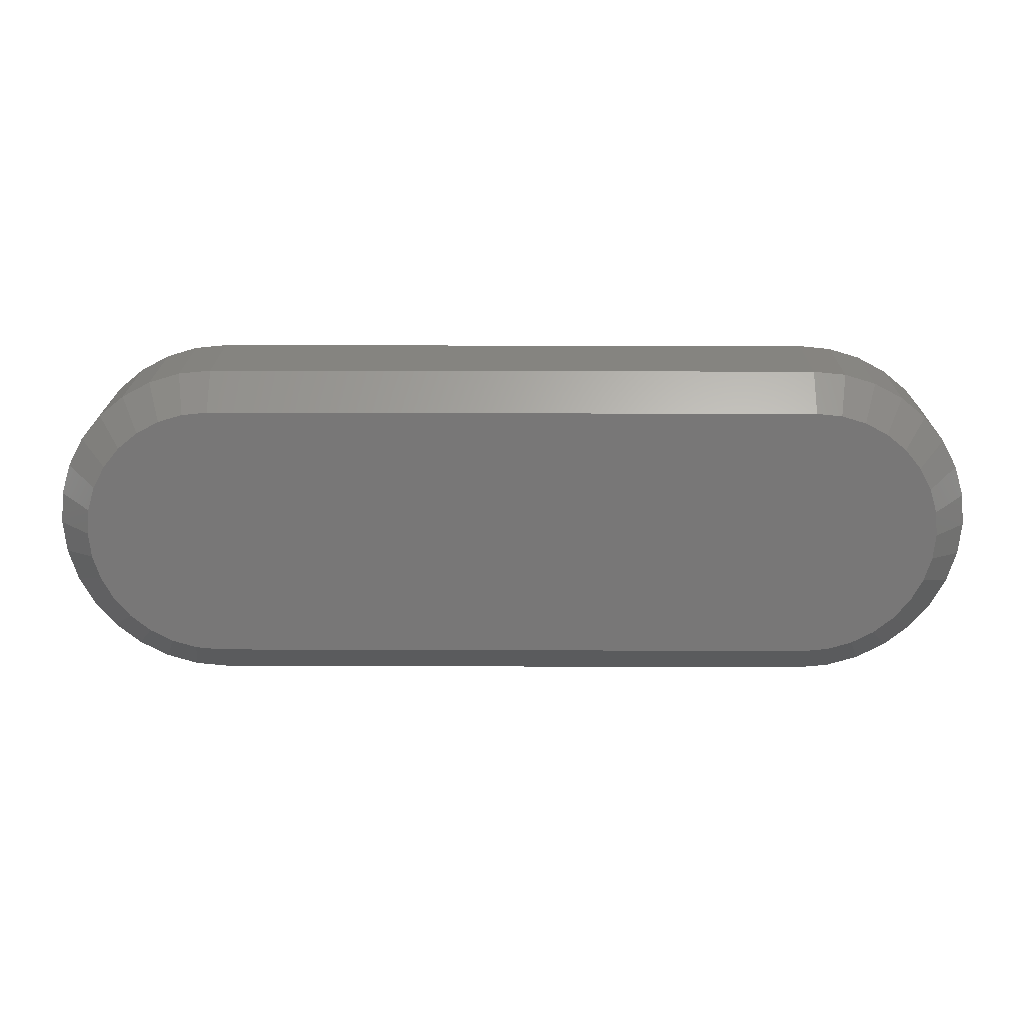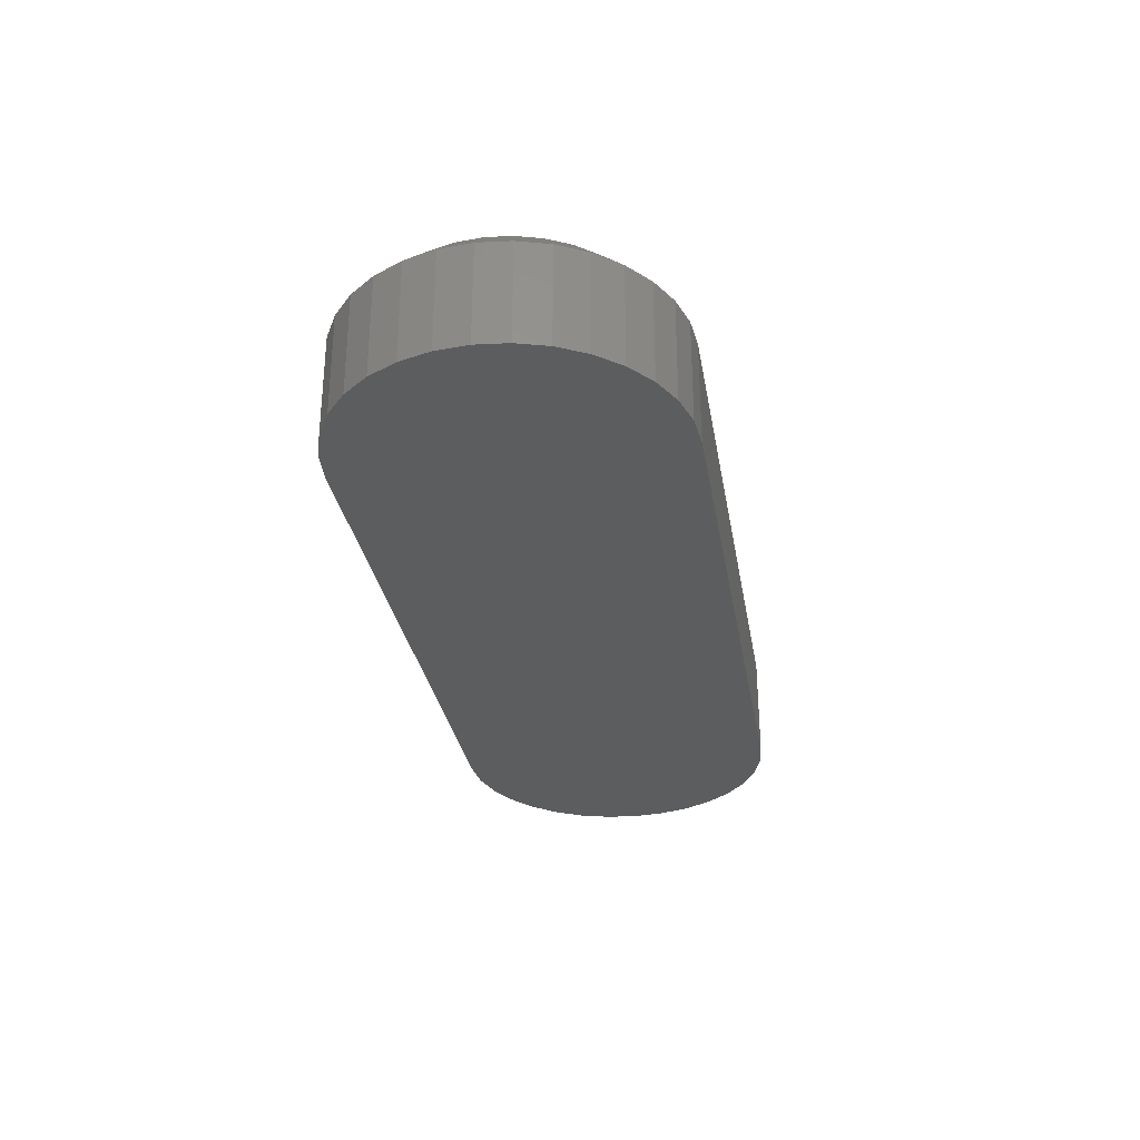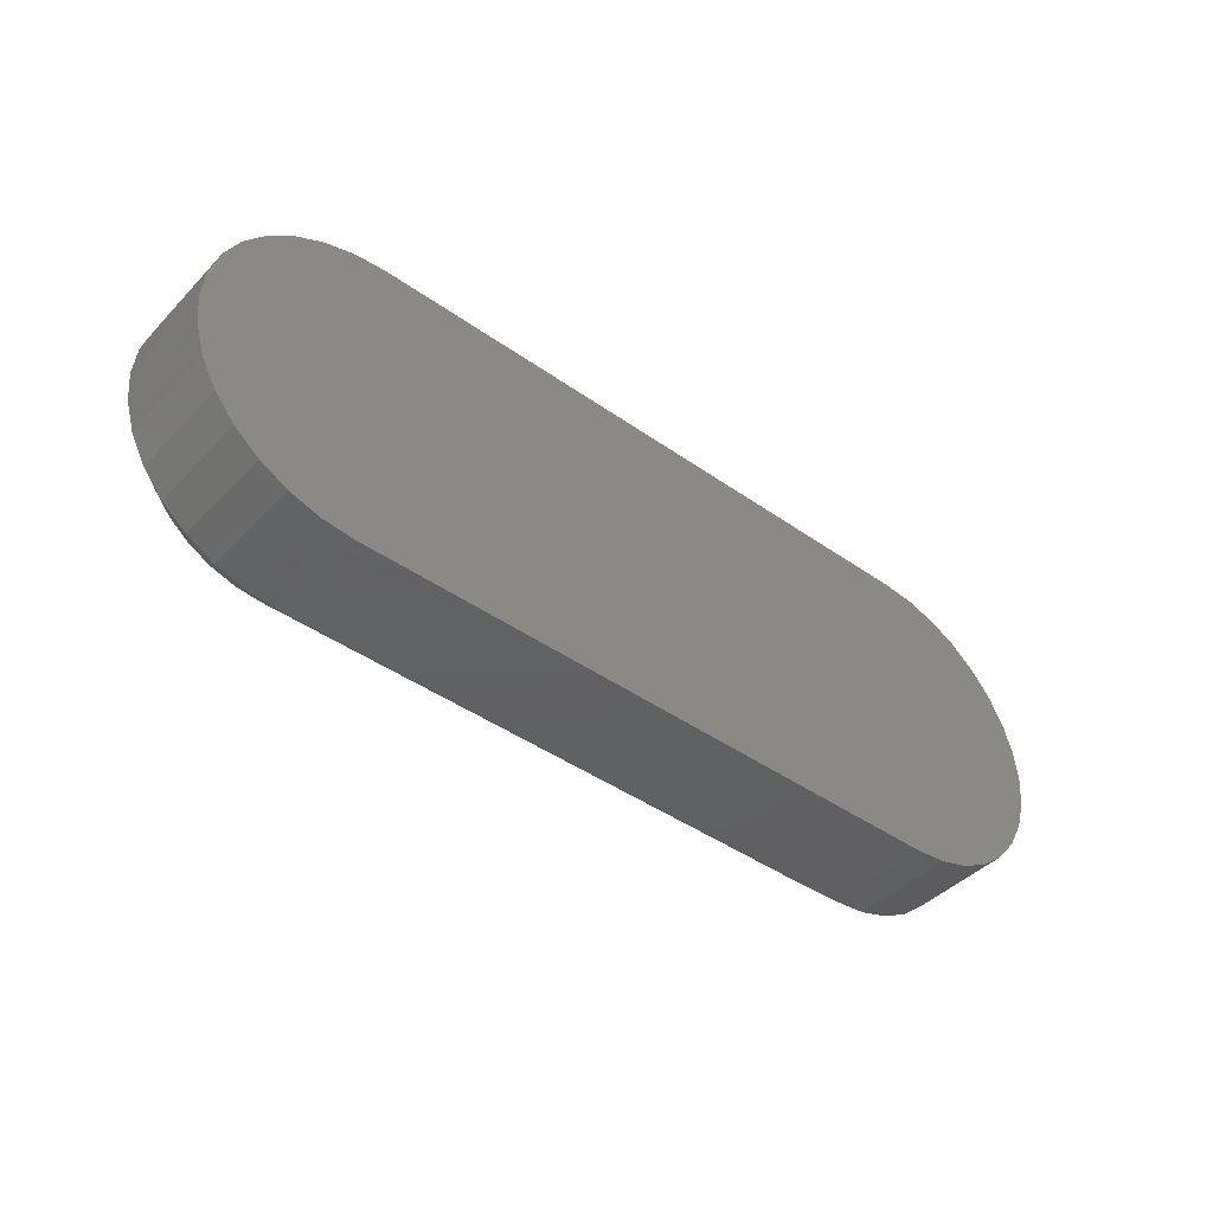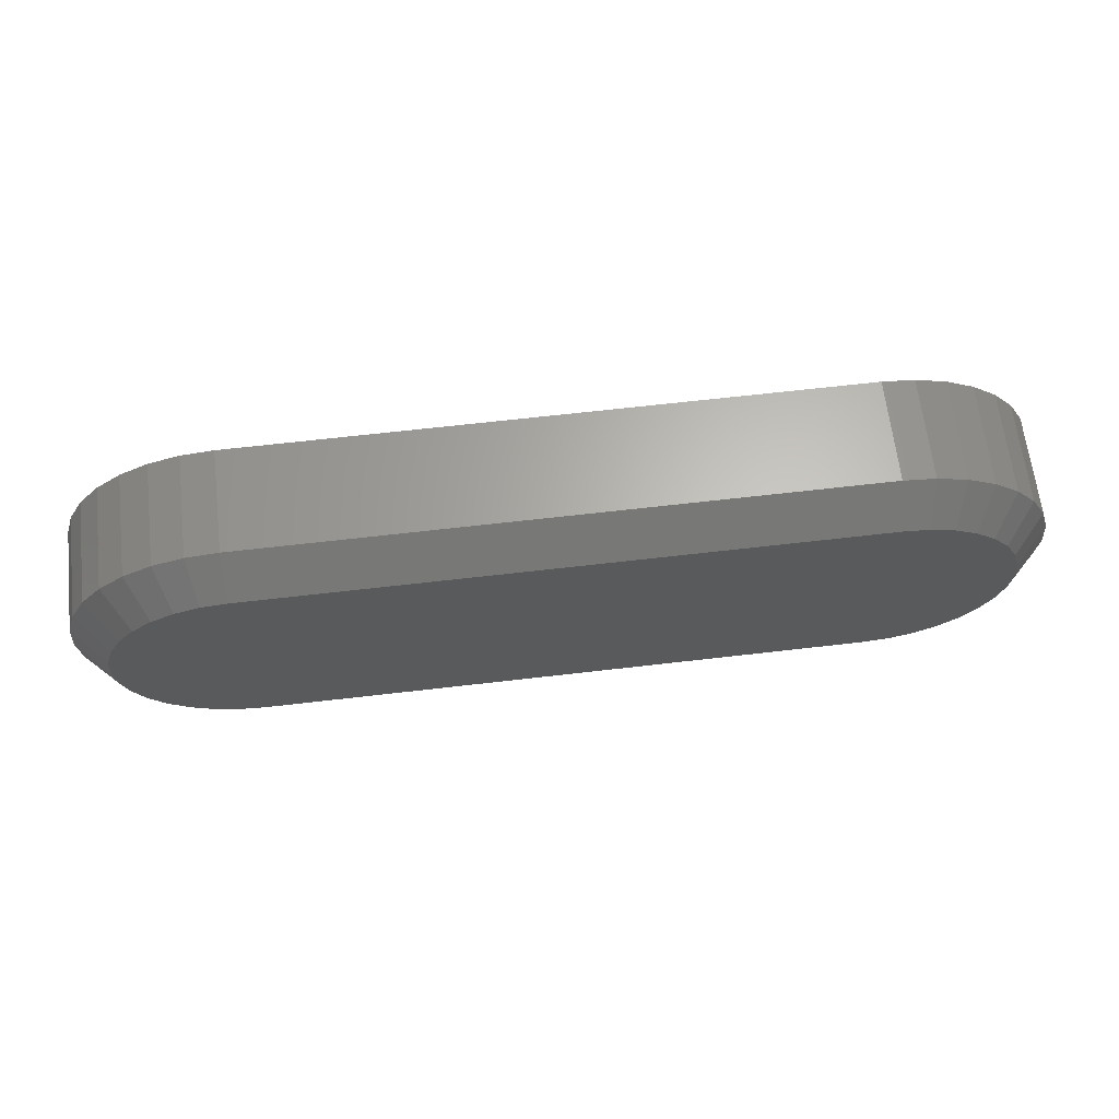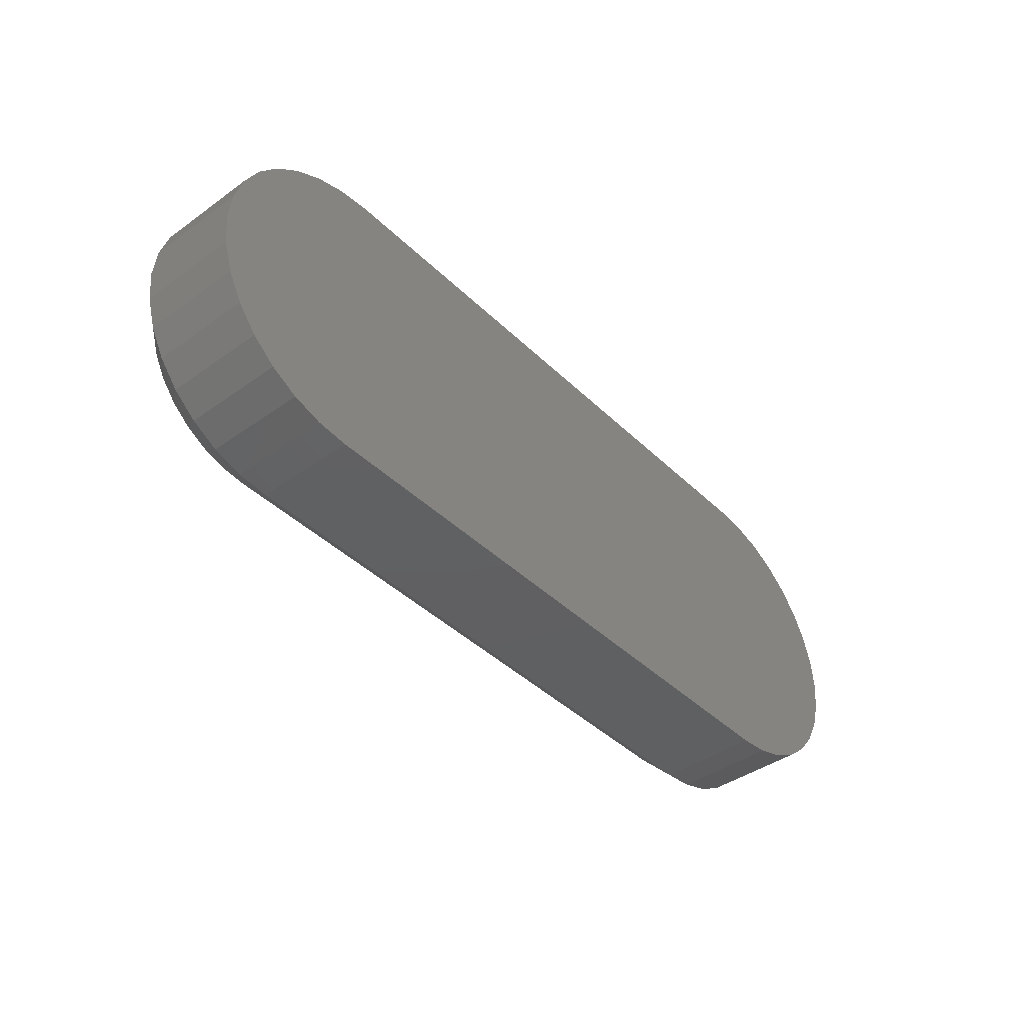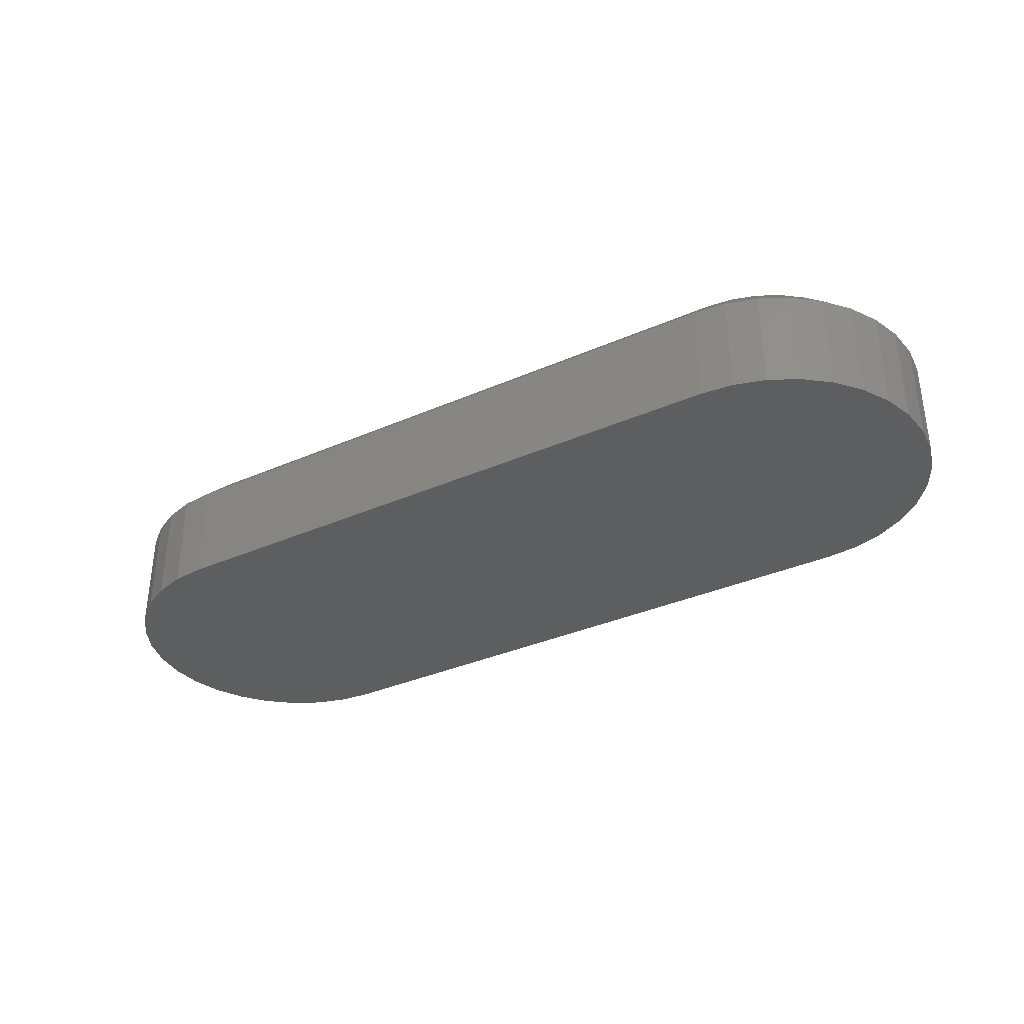
<metadata>
{"format":"stl","ext":"stl","renderer":"f3d","projection":"perspective","resolution":1024,"background":"white","views":[{"elev":19.7,"azim":-179.6,"up":"+Z"},{"elev":-30.5,"azim":-80.5,"up":"+Y"},{"elev":-43.1,"azim":-39.9,"up":"+Z"},{"elev":65.0,"azim":173.3,"up":"+Z"},{"elev":-41.5,"azim":-49.1,"up":"+Z"},{"elev":-34.9,"azim":30.4,"up":"+Y"}]}
</metadata>
<code>
# stl→obj: 102 verts, 200 faces
v 0.149 -1.835e-17 0.05322
v -0.1526 -3.509e-17 0.05322
v 0.1375 -1.886e-17 0.05436
v -0.1411 -3.432e-17 0.05436
v -0.1526 -4.794e-17 -0.06252
v 0.149 -3.12e-17 -0.06252
v -0.1411 -4.743e-17 -0.06365
v 0.1375 -3.196e-17 -0.06365
v -0.1637 -3.608e-17 0.04987
v 0.1601 -1.81e-17 0.04987
v -0.1739 -3.725e-17 0.04441
v 0.1703 -1.814e-17 0.04441
v -0.1828 -3.856e-17 0.03708
v 0.1792 -1.846e-17 0.03708
v -0.1902 -3.996e-17 0.02814
v 0.1866 -1.905e-17 0.02814
v 0.1792 -2.773e-17 -0.04637
v -0.1828 -4.782e-17 -0.04637
v 0.1866 -2.633e-17 -0.03743
v -0.1739 -4.814e-17 -0.05371
v 0.1703 -2.904e-17 -0.05371
v -0.1637 -4.818e-17 -0.05916
v 0.1601 -3.021e-17 -0.05916
v -0.1902 -4.724e-17 -0.03743
v -0.1956 -4.641e-17 -0.02723
v 0.192 -2.489e-17 -0.02723
v -0.199 -4.537e-17 -0.01616
v 0.1954 -2.347e-17 -0.01616
v -0.2001 -4.415e-17 -0.004646
v 0.1965 -2.213e-17 -0.004646
v -0.199 -4.281e-17 0.006865
v 0.1954 -2.092e-17 0.006865
v -0.1956 -4.139e-17 0.01793
v 0.192 -1.988e-17 0.01793
v -0.1411 -0.01562 -0.07928
v -0.1411 -0.0625 -0.07928
v -0.1557 -0.01562 -0.07784
v -0.1557 -0.0625 -0.07784
v -0.1697 -0.01562 -0.0736
v -0.1697 -0.0625 -0.0736
v -0.1826 -0.01562 -0.0667
v -0.1826 -0.0625 -0.0667
v -0.1939 -0.01562 -0.05742
v -0.1939 -0.0625 -0.05742
v -0.2032 -0.01562 -0.04611
v -0.2032 -0.0625 -0.04611
v -0.2101 -0.01562 -0.03321
v -0.2101 -0.0625 -0.03321
v -0.2143 -0.01562 -0.01921
v -0.2143 -0.0625 -0.01921
v -0.2157 -0.01562 -0.004646
v -0.2157 -0.0625 -0.004646
v -0.2143 -0.01562 0.009913
v -0.2143 -0.0625 0.009913
v -0.2101 -0.01562 0.02391
v -0.2101 -0.0625 0.02391
v -0.2032 -0.01562 0.03682
v -0.2032 -0.0625 0.03682
v -0.1939 -0.01562 0.04812
v -0.1939 -0.0625 0.04812
v -0.1826 -0.01562 0.05741
v -0.1826 -0.0625 0.05741
v -0.1697 -0.01562 0.0643
v -0.1697 -0.0625 0.0643
v -0.1557 -0.01562 0.06855
v -0.1557 -0.0625 0.06855
v -0.1411 -0.01562 0.06998
v -0.1411 -0.0625 0.06998
v 0.1375 -0.0625 0.06998
v 0.1375 -0.01562 0.06998
v 0.1521 -0.01562 0.06855
v 0.1521 -0.0625 0.06855
v 0.1661 -0.01562 0.0643
v 0.1661 -0.0625 0.0643
v 0.179 -0.01562 0.05741
v 0.179 -0.0625 0.05741
v 0.1903 -0.01562 0.04812
v 0.1903 -0.0625 0.04812
v 0.1996 -0.01562 0.03682
v 0.1996 -0.0625 0.03682
v 0.2064 -0.01562 0.02391
v 0.2064 -0.0625 0.02391
v 0.2107 -0.01562 0.009913
v 0.2107 -0.0625 0.009913
v 0.2121 -0.01562 -0.004646
v 0.2121 -0.0625 -0.004646
v 0.2107 -0.01562 -0.01921
v 0.2107 -0.0625 -0.01921
v 0.2064 -0.01562 -0.03321
v 0.2064 -0.0625 -0.03321
v 0.1996 -0.01562 -0.04611
v 0.1996 -0.0625 -0.04611
v 0.1903 -0.01562 -0.05742
v 0.1903 -0.0625 -0.05742
v 0.179 -0.01562 -0.0667
v 0.179 -0.0625 -0.0667
v 0.1661 -0.01562 -0.0736
v 0.1661 -0.0625 -0.0736
v 0.1521 -0.01562 -0.07784
v 0.1521 -0.0625 -0.07784
v 0.1375 -0.01562 -0.07928
v 0.1375 -0.0625 -0.07928
f 1 2 3
f 2 4 3
f 5 6 7
f 6 8 7
f 9 2 1
f 10 9 1
f 11 9 10
f 12 11 10
f 13 11 12
f 14 13 12
f 15 13 14
f 16 15 14
f 17 18 19
f 20 18 17
f 21 20 17
f 22 20 21
f 23 22 21
f 5 22 23
f 6 5 23
f 18 24 19
f 19 24 25
f 19 25 26
f 26 25 27
f 26 27 28
f 28 27 29
f 28 29 30
f 30 29 31
f 30 31 32
f 32 31 33
f 32 33 34
f 34 33 15
f 34 15 16
f 35 36 37
f 37 36 38
f 37 38 39
f 39 38 40
f 39 40 41
f 41 40 42
f 41 42 43
f 43 42 44
f 43 44 45
f 45 44 46
f 45 46 47
f 47 46 48
f 47 48 49
f 49 48 50
f 49 50 51
f 51 50 52
f 51 52 53
f 53 52 54
f 53 54 55
f 55 54 56
f 55 56 57
f 57 56 58
f 57 58 59
f 59 58 60
f 59 60 61
f 61 60 62
f 61 62 63
f 63 62 64
f 63 64 65
f 65 64 66
f 65 66 67
f 67 66 68
f 69 70 68
f 68 70 67
f 70 69 71
f 71 69 72
f 71 72 73
f 73 72 74
f 73 74 75
f 75 74 76
f 75 76 77
f 77 76 78
f 77 78 79
f 79 78 80
f 79 80 81
f 81 80 82
f 81 82 83
f 83 82 84
f 83 84 85
f 85 84 86
f 85 86 87
f 87 86 88
f 87 88 89
f 89 88 90
f 89 90 91
f 91 90 92
f 91 92 93
f 93 92 94
f 93 94 95
f 95 94 96
f 95 96 97
f 97 96 98
f 97 98 99
f 99 98 100
f 99 100 101
f 101 100 102
f 36 35 102
f 102 35 101
f 4 65 67
f 4 2 65
f 35 5 7
f 35 37 5
f 9 63 65
f 9 65 2
f 11 59 61
f 61 63 11
f 11 63 9
f 33 55 57
f 33 57 15
f 57 13 15
f 31 51 53
f 53 55 31
f 31 55 33
f 25 47 49
f 25 49 27
f 49 29 27
f 24 43 45
f 45 47 24
f 24 47 25
f 22 39 41
f 22 41 20
f 41 18 20
f 37 39 5
f 5 39 22
f 59 11 13
f 13 57 59
f 51 31 29
f 29 49 51
f 43 24 18
f 18 41 43
f 70 3 67
f 67 3 4
f 8 99 101
f 8 6 99
f 70 1 3
f 70 71 1
f 23 97 99
f 23 99 6
f 21 93 95
f 95 97 21
f 21 97 23
f 26 89 91
f 26 91 19
f 91 17 19
f 28 85 87
f 87 89 28
f 28 89 26
f 34 81 83
f 34 83 32
f 83 30 32
f 16 77 79
f 79 81 16
f 16 81 34
f 10 73 75
f 10 75 12
f 75 14 12
f 71 73 1
f 1 73 10
f 93 21 17
f 17 91 93
f 85 28 30
f 30 83 85
f 77 16 14
f 14 75 77
f 35 7 101
f 101 7 8
f 69 66 72
f 69 68 66
f 36 100 38
f 36 102 100
f 72 66 64
f 72 64 74
f 74 64 62
f 74 62 76
f 76 62 60
f 76 60 78
f 94 42 96
f 96 42 40
f 96 40 98
f 98 40 38
f 98 38 100
f 78 60 80
f 80 60 58
f 80 58 82
f 82 58 56
f 82 56 84
f 84 56 54
f 84 54 86
f 86 54 52
f 86 52 88
f 88 52 50
f 88 50 90
f 90 50 48
f 90 48 92
f 92 48 46
f 92 46 94
f 94 46 44
f 94 44 42

</code>
